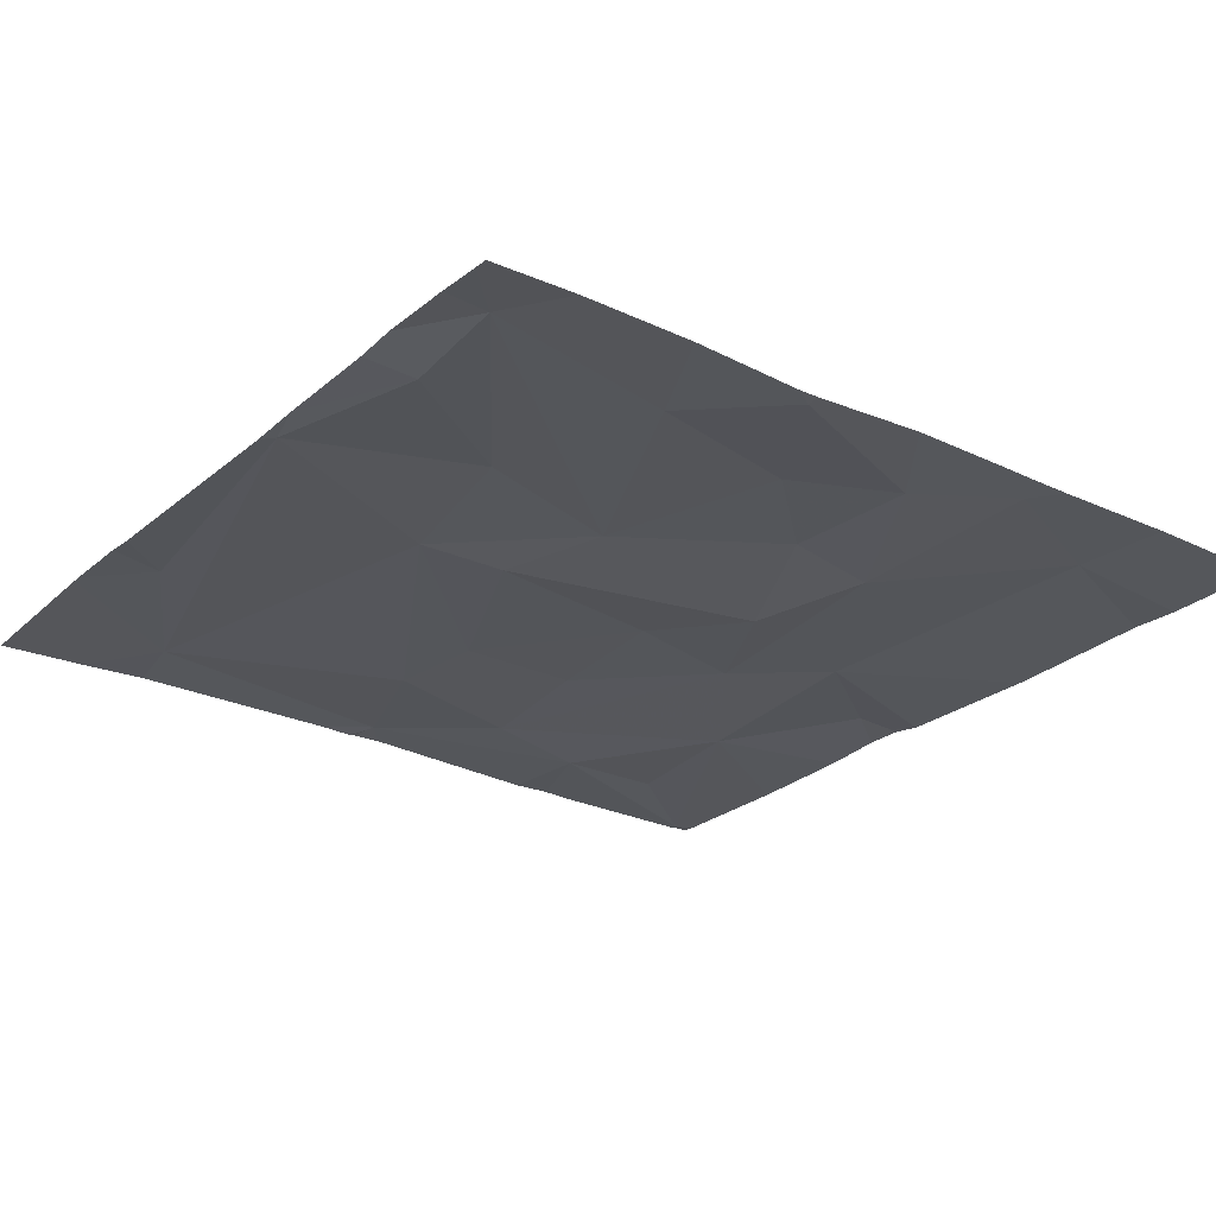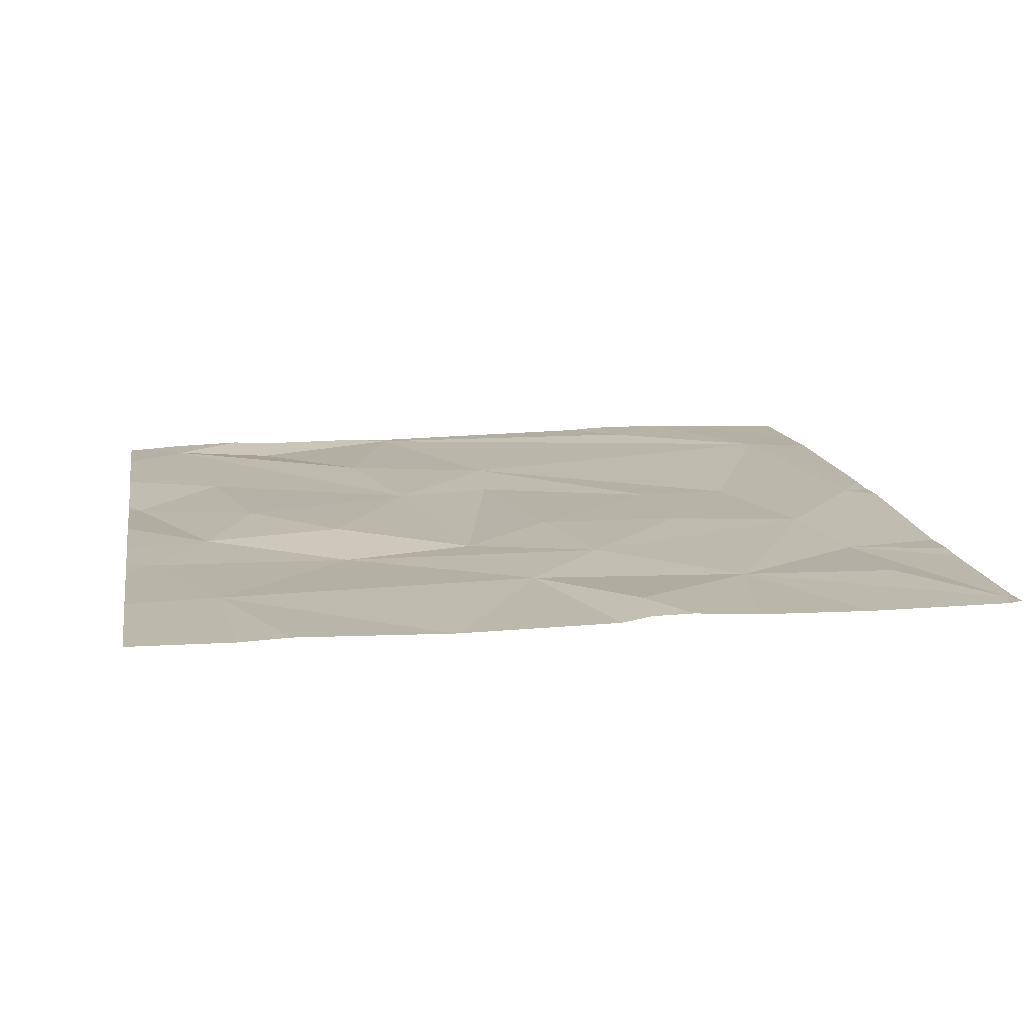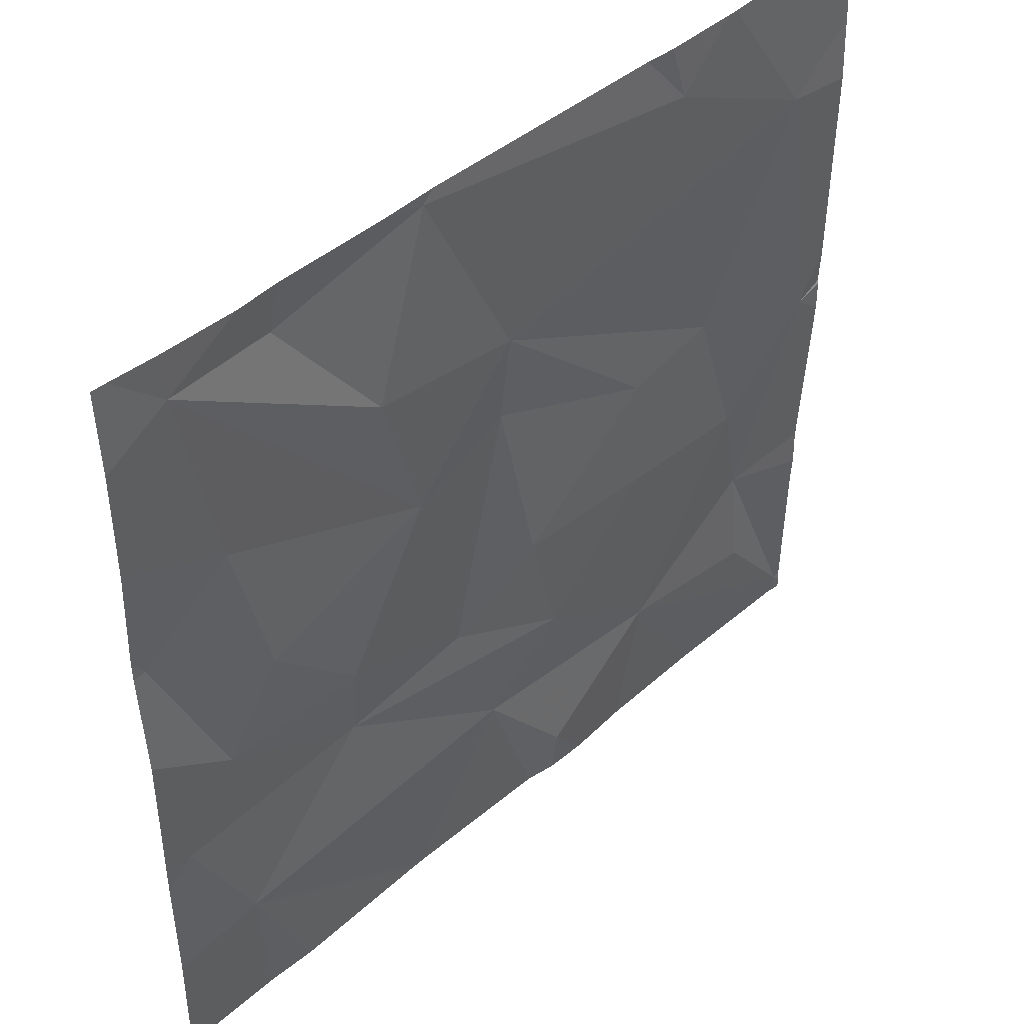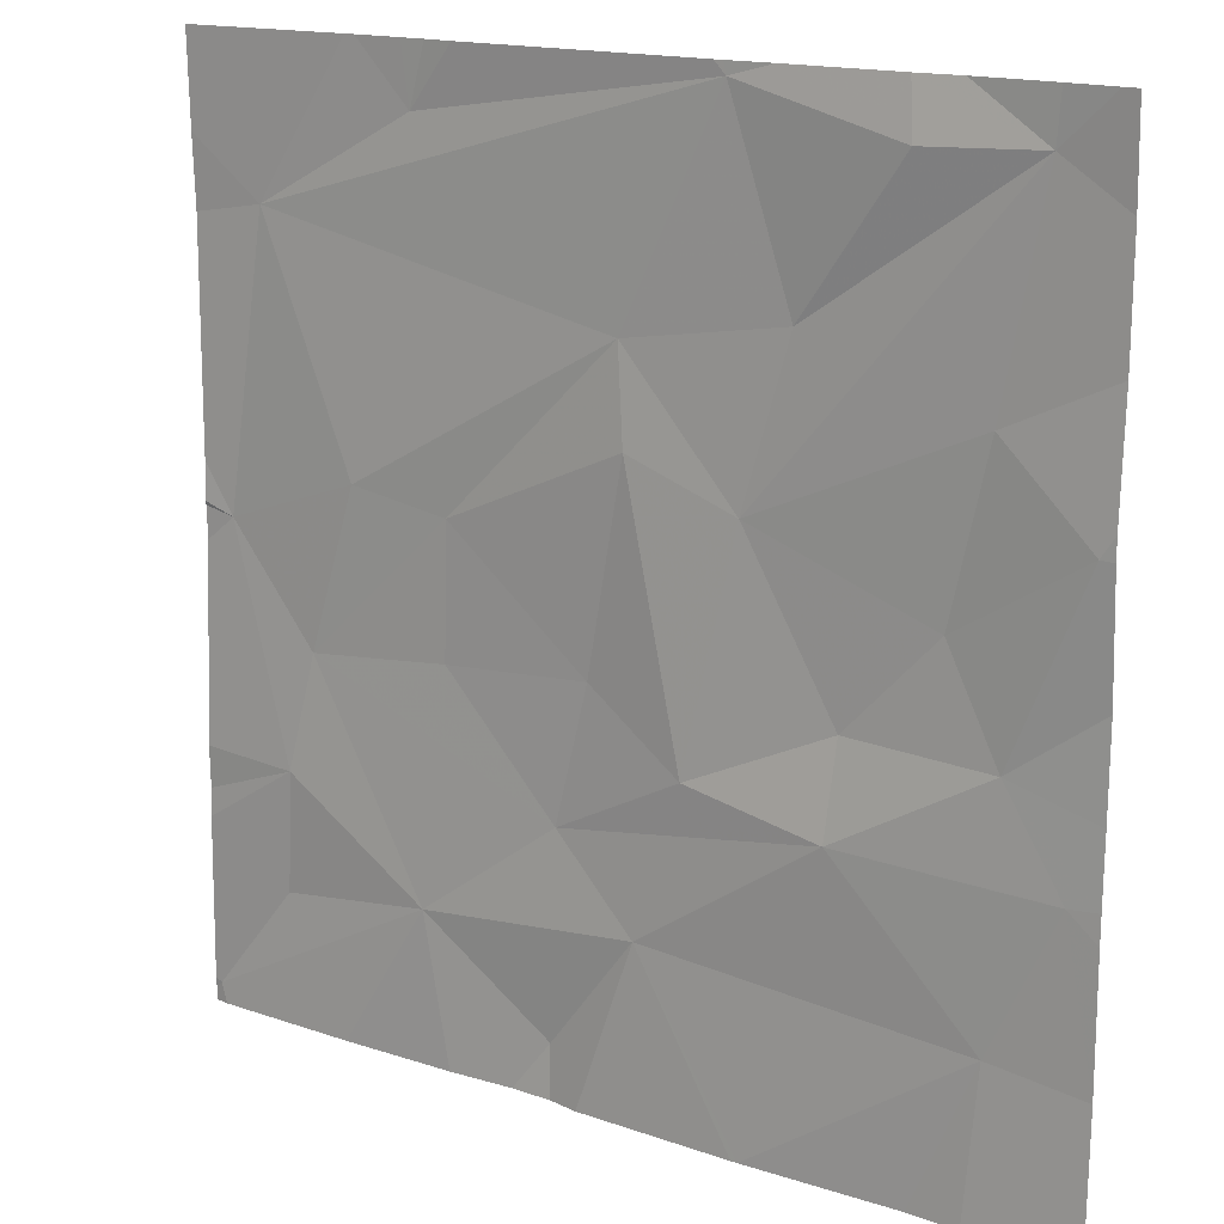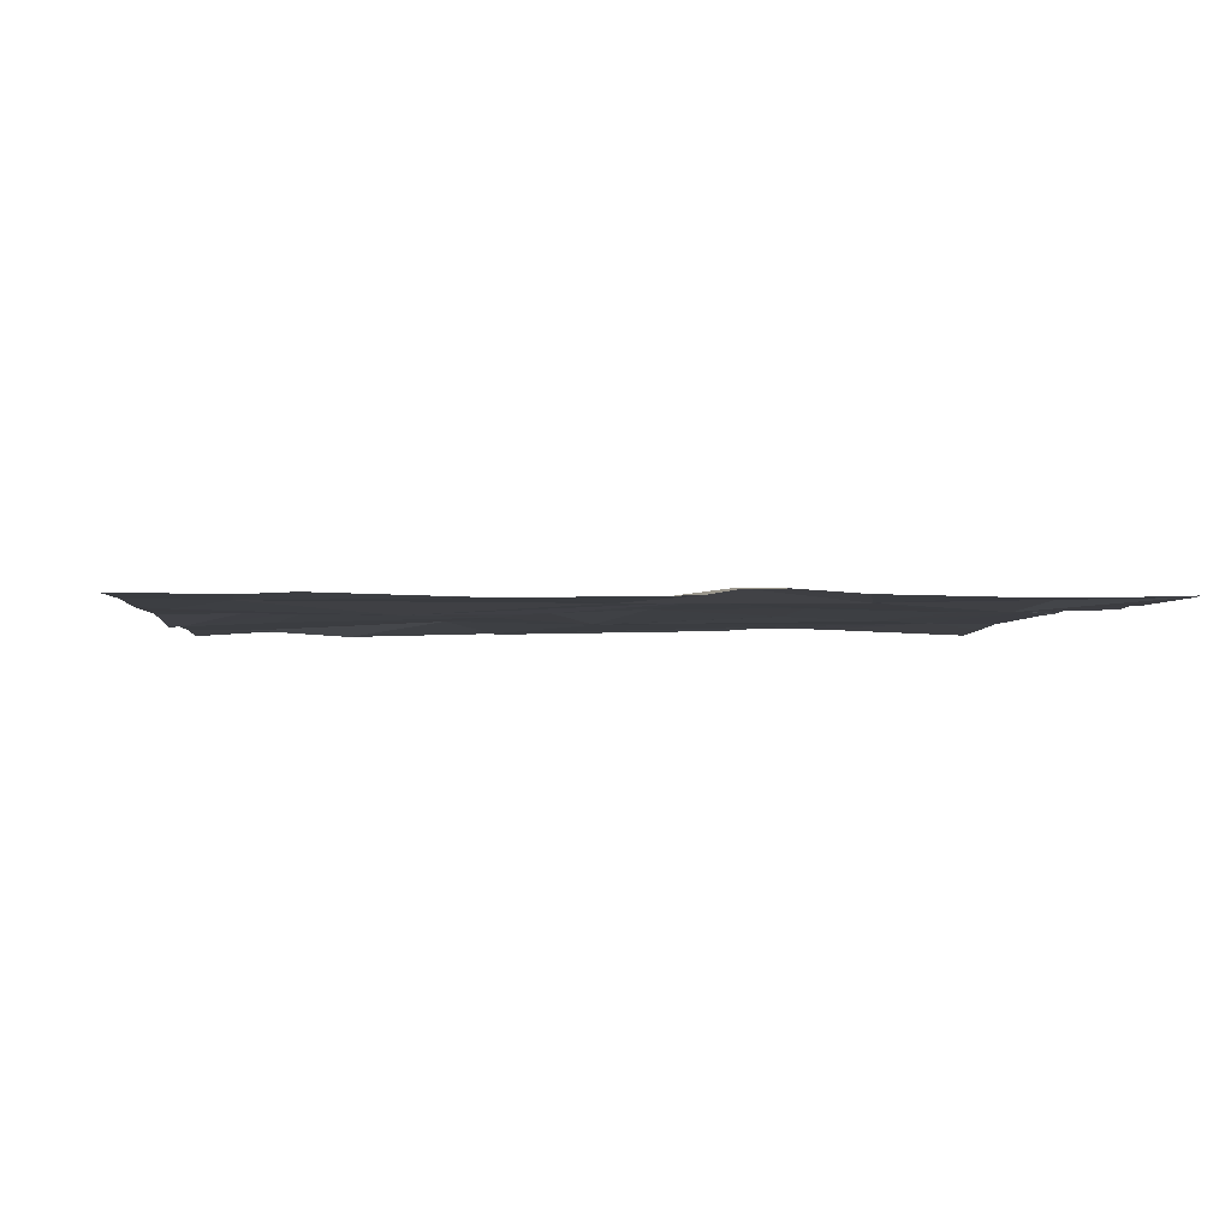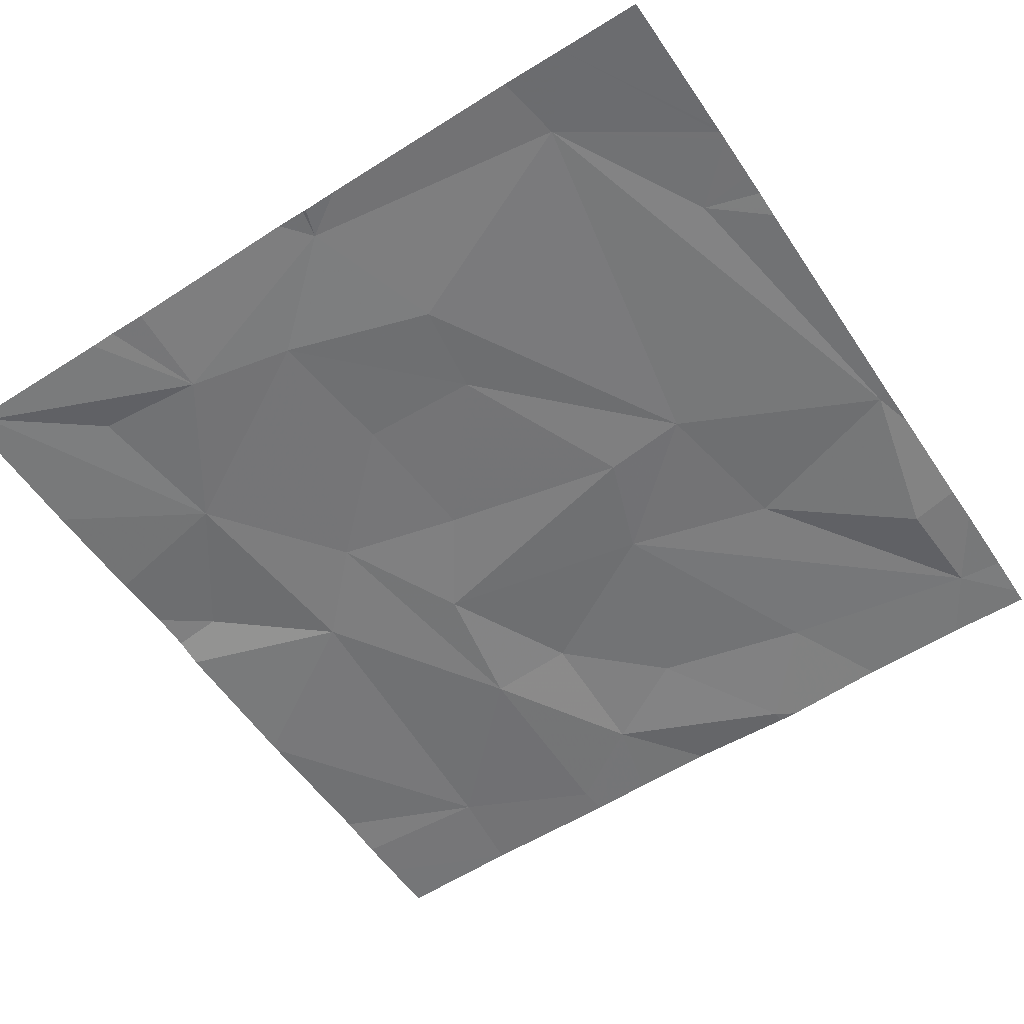
<metadata>
{"format":"obj","ext":"obj","renderer":"f3d","projection":"perspective","resolution":1024,"background":"white","views":[{"elev":-25.4,"azim":-126.5,"up":"+Z"},{"elev":13.5,"azim":-9.6,"up":"+Z"},{"elev":45.4,"azim":-44.9,"up":"+Y"},{"elev":15.8,"azim":-144.6,"up":"+Y"},{"elev":-3.0,"azim":-4.7,"up":"+Z"},{"elev":-56.4,"azim":123.5,"up":"+Z"}]}
</metadata>
<code>
v -69.28 230.5 494.1
v -67.51 229.6 494.1
v -67.51 229.7 494.1
v -68 230.6 494.1
v -67.51 229.1 494.1
v -69.35 229.3 494.1
v -67.51 229.2 494.1
v -69.39 229.9 494.1
v -67.51 229.2 494.1
v -69.23 229.5 494.1
v -67.58 229.7 494.1
v -67.88 229.8 494.1
v -68.78 230.6 494.1
v -68.12 230.6 494.1
v -68.51 229.1 494.1
v -68.32 228.8 494.1
v -69.02 230.6 494.1
v -68.1 229.8 494.1
v -67.78 229.5 494.1
v -67.72 229.2 494.1
v -68.47 230.1 494.1
v -68.34 229.2 494.1
v -68.09 229.5 494.1
v -68.04 229 494.1
v -67.66 230.3 494.1
v -68.69 230.6 494.1
v -68.02 230.5 494.1
v -68.49 229.9 494.1
v -68.41 229.5 494.1
v -68.61 229.4 494.1
v -67.7 229 494.1
v -69.21 229 494.1
v -69.28 230.6 494.1
v -68.91 229.3 494
v -69.19 230.1 494.1
v -69.11 229.7 494.1
v -68.81 230.2 494.1
v -69.04 230.5 494.1
v -68.92 229.5 494.1
v -67.9 230.6 494.1
v -68.72 229.9 494.1
v -68.75 228.7 494
v -67.85 228.7 494.1
v -68.73 228.7 494
v -68.1 228.7 494.1
v -68.33 228.7 494.1
v -68.24 228.7 494.1
v -69.19 228.7 494.1
v -68.39 228.7 494.1
v -67.52 228.8 494.1
v -69.42 229 494.1
v -68.05 230.6 494.1
v -69.42 229.3 494.1
v -69.42 229.3 494.1
v -69.42 229.9 494.1
v -69.42 229.9 494.1
v -69.42 229.5 494.1
v -69.42 229.7 494.1
v -69.42 230.4 494.1
v -69.42 230.2 494.1
v -67.51 229.7 494.1
v -67.51 229.8 494.1
v -67.51 228.8 494.1
v -67.51 228.7 494.1
v -68.66 230.6 494.1
v -67.51 230.3 494.1
v -67.51 230.4 494.1
v -69.08 228.7 494.1
v -67.54 228.7 494.1
v -69.29 228.7 494.1
v -69.42 228.7 494.1
v -67.52 228.7 494.1
v -67.51 228.7 494.1
v -69.12 230.6 494.1
v -68.68 230.6 494.1
v -67.87 230.6 494.1
v -69.38 230.6 494.1
v -69.42 230.6 494.1
v -67.86 230.6 494.1
v -67.51 230.6 494.1
f 48 51 70
f 63 50 64
f 62 11 61
f 46 15 49
f 75 26 65
f 11 19 20
f 21 18 12
f 11 12 19
f 12 18 19
f 23 22 19
f 20 19 24
f 26 21 25
f 65 27 14
f 28 18 21
f 24 16 47
f 24 22 15
f 22 29 30
f 29 22 23
f 22 24 19
f 12 25 21
f 25 27 26
f 18 23 19
f 15 16 24
f 28 29 18
f 29 23 18
f 24 31 20
f 51 6 53
f 15 32 42
f 32 15 34
f 35 1 59
f 8 10 36
f 68 32 48
f 38 37 26
f 38 26 13
f 26 37 21
f 30 29 28
f 39 10 34
f 74 1 17
f 33 1 74
f 41 35 36
f 36 39 41
f 39 36 10
f 30 34 22
f 21 37 41
f 1 38 17
f 41 39 30
f 10 6 34
f 56 35 60
f 37 38 1
f 34 30 39
f 34 6 32
f 8 36 35
f 28 41 30
f 41 37 1
f 35 41 1
f 28 21 41
f 34 15 22
f 10 8 55
f 54 10 57
f 17 38 13
f 44 15 42
f 2 20 9
f 42 32 68
f 13 26 75
f 40 27 25
f 43 24 45
f 76 67 79
f 50 24 43
f 12 11 25
f 50 20 31
f 50 31 24
f 5 50 63
f 25 11 62
f 40 25 76
f 61 11 3
f 51 32 6
f 53 6 54
f 5 20 50
f 45 24 47
f 54 6 10
f 55 8 56
f 7 20 5
f 4 27 40
f 56 8 35
f 57 10 58
f 9 20 7
f 58 10 55
f 2 11 20
f 59 1 77
f 60 35 59
f 47 16 46
f 49 15 44
f 3 11 2
f 52 27 4
f 64 50 69
f 46 16 15
f 14 27 52
f 66 25 62
f 67 25 66
f 48 32 51
f 69 50 43
f 70 51 71
f 65 26 27
f 72 64 69
f 73 64 72
f 76 25 67
f 77 1 33
f 78 59 77
f 79 67 80

</code>
